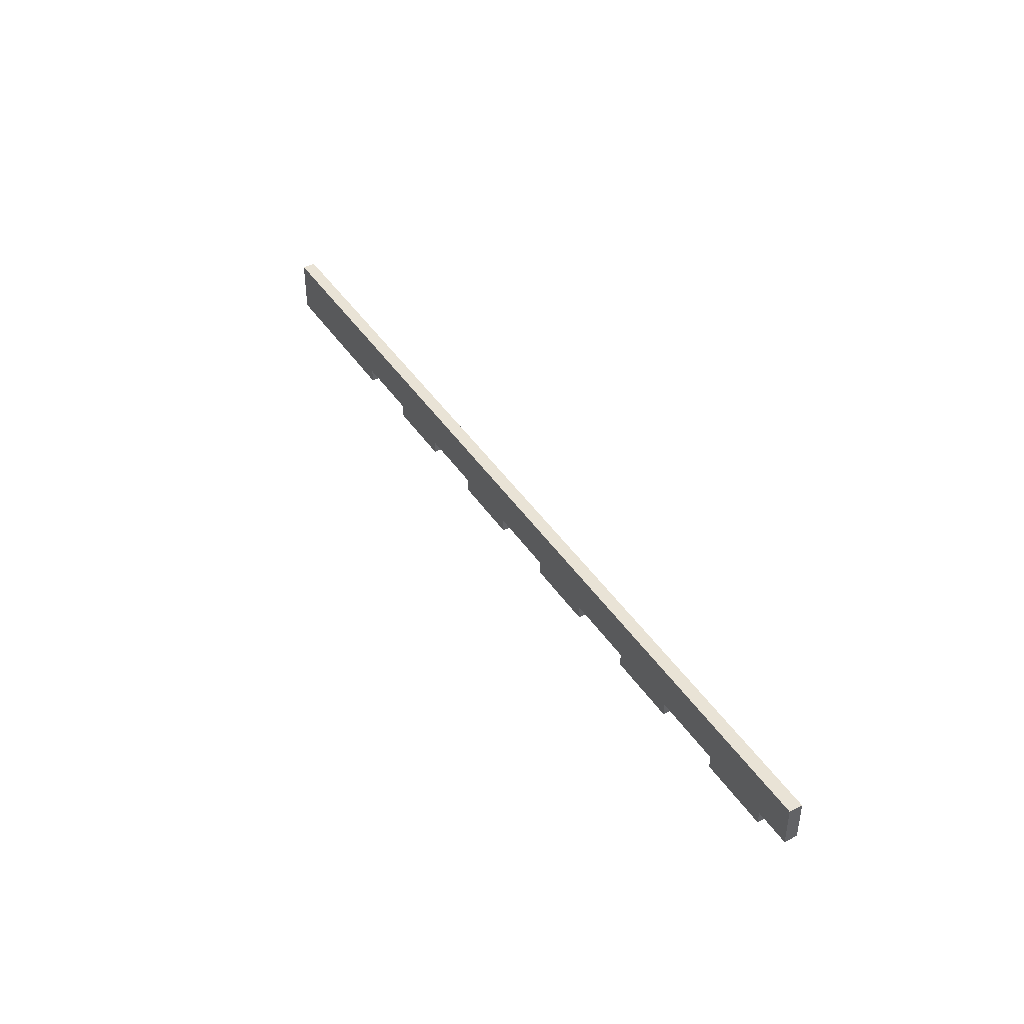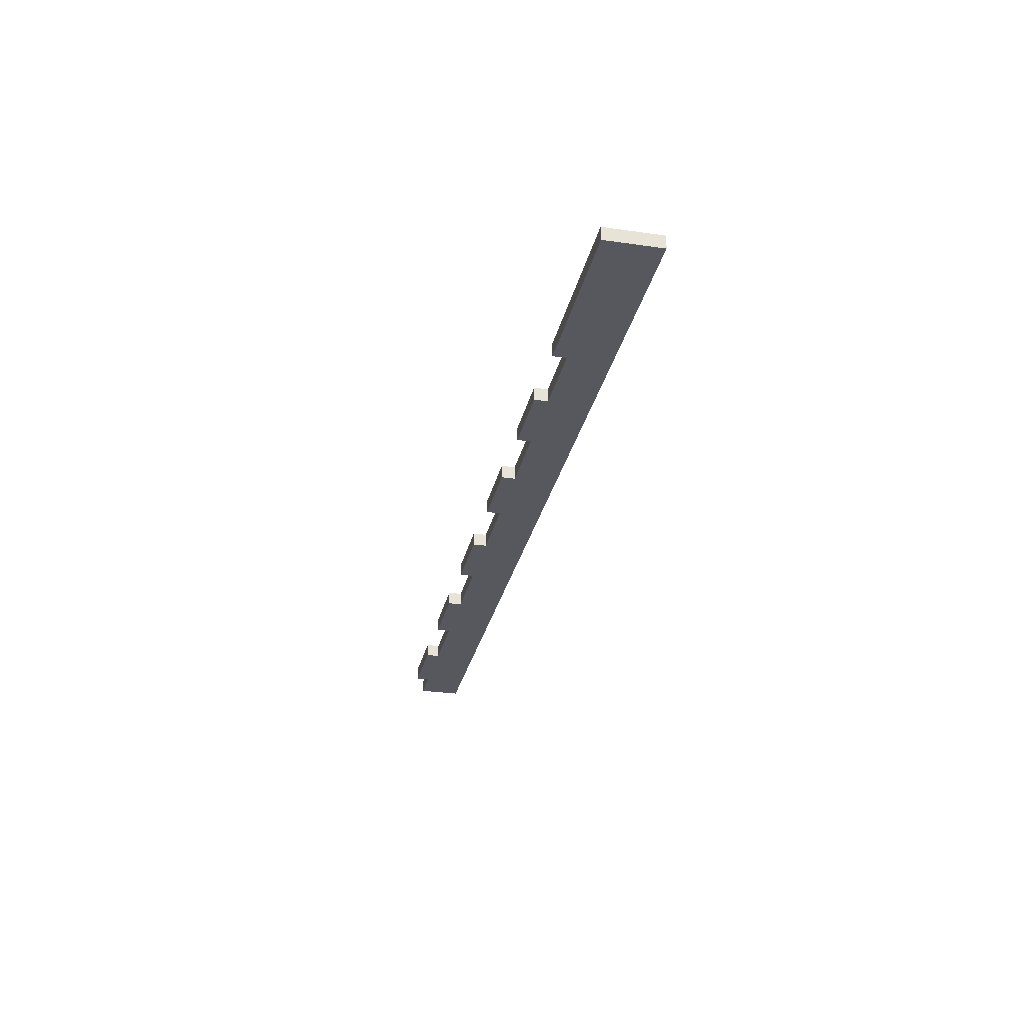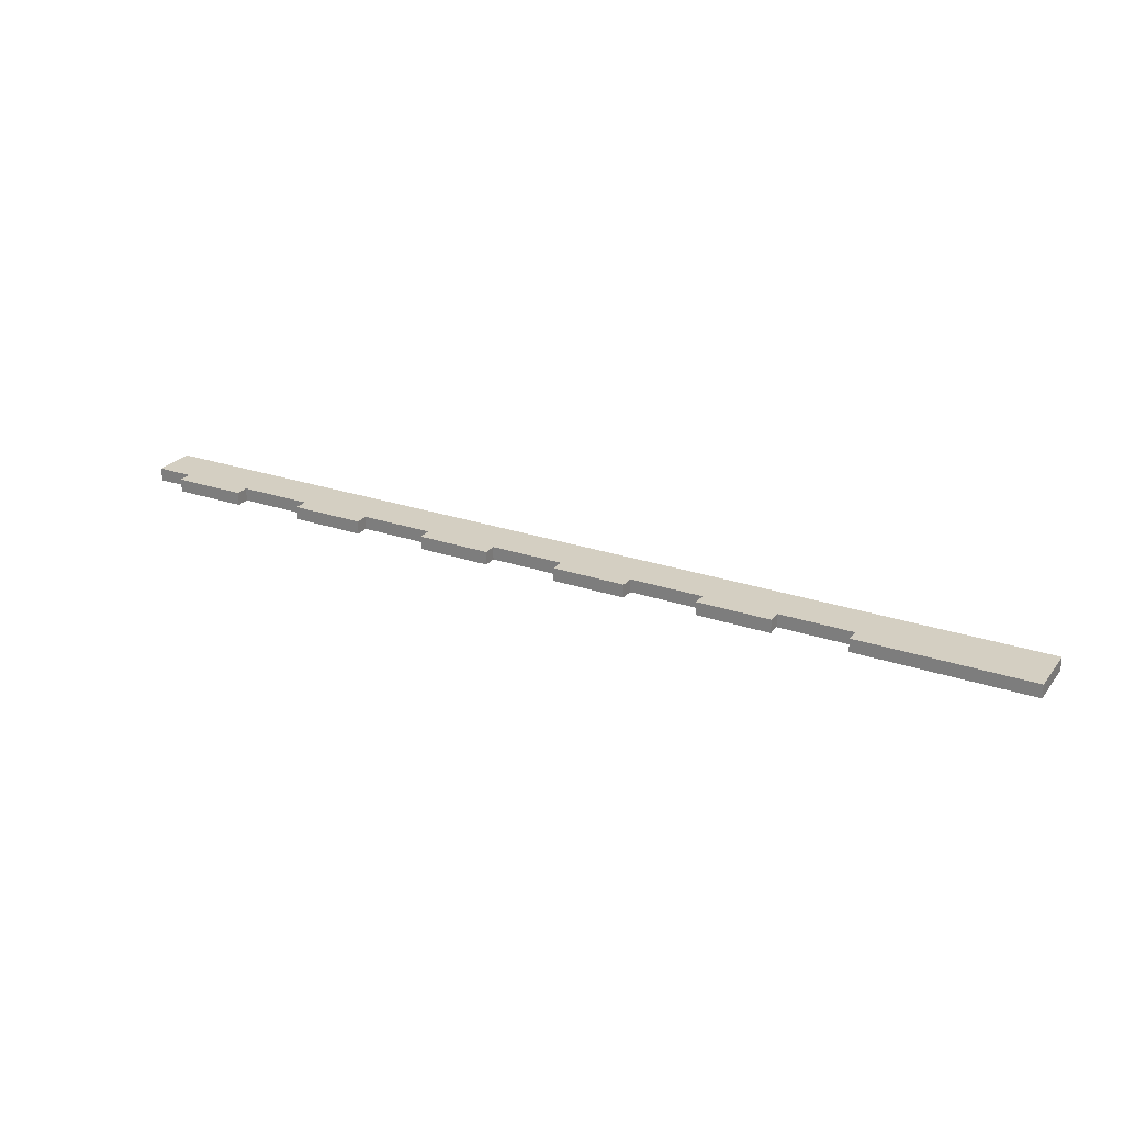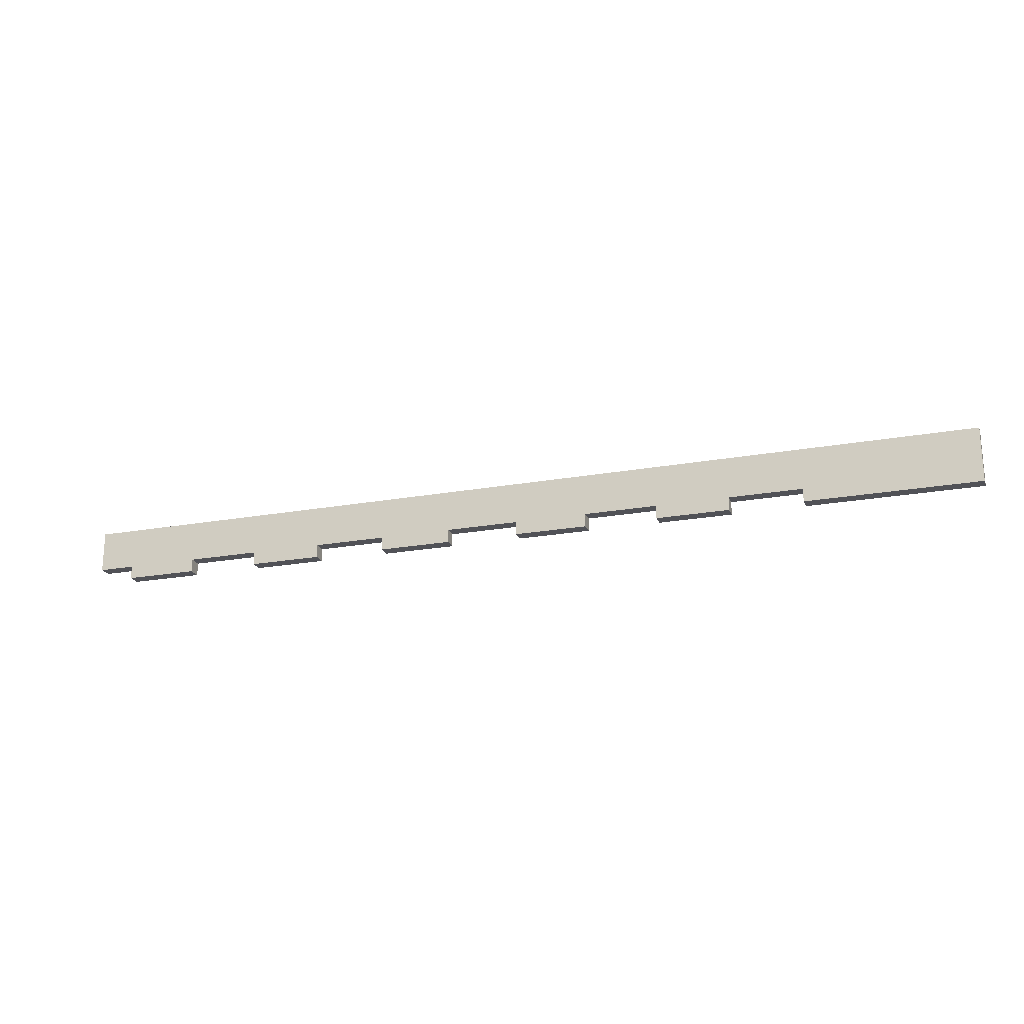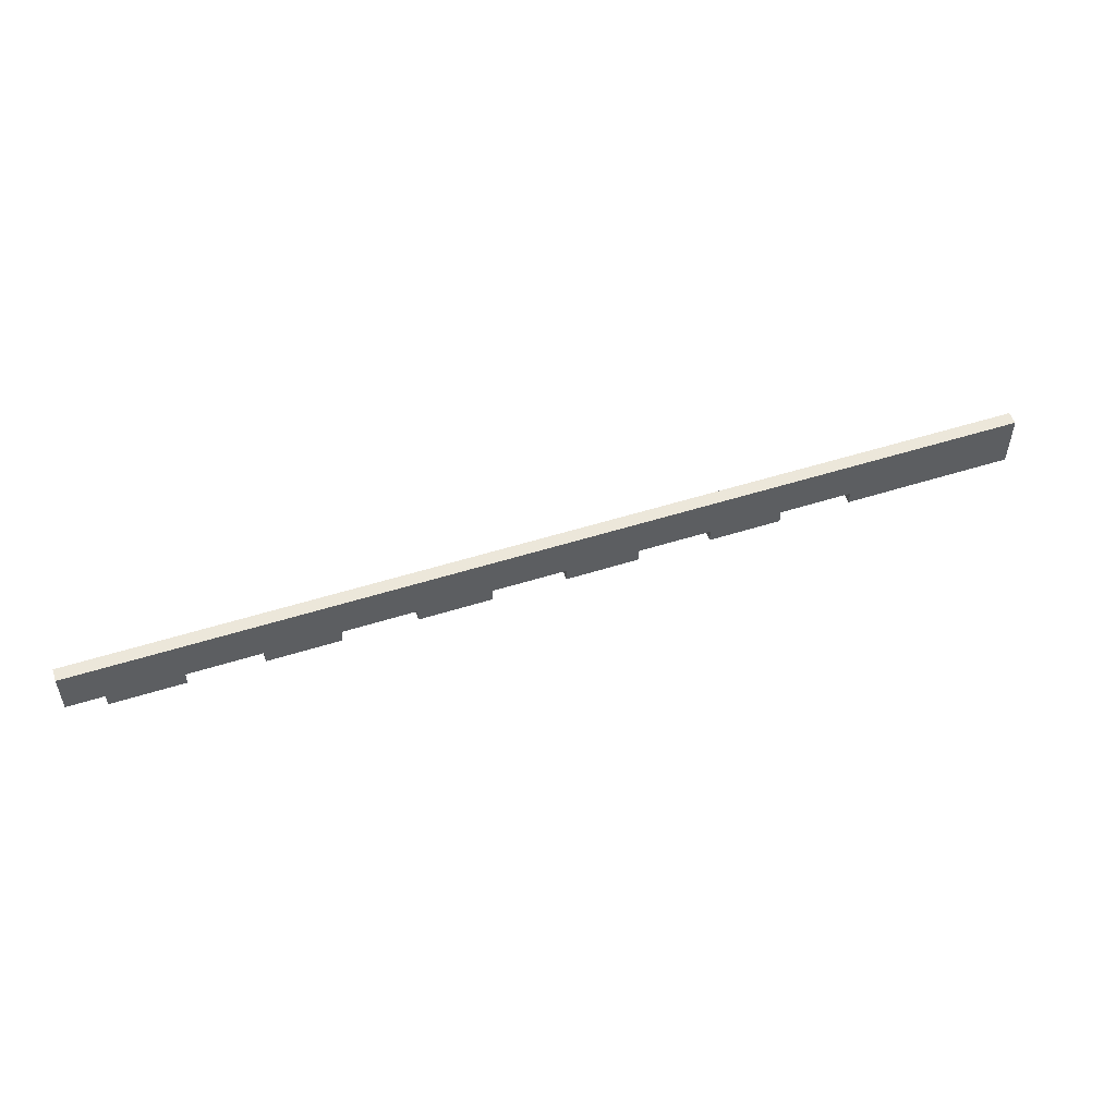
<metadata>
{"format":"obj","ext":"obj","renderer":"f3d","projection":"perspective","resolution":1024,"background":"white","views":[{"elev":42.3,"azim":-120.8,"up":"+Y"},{"elev":-28.9,"azim":77.9,"up":"+Z"},{"elev":25.5,"azim":28.7,"up":"+Z"},{"elev":-21.4,"azim":17.9,"up":"+Y"},{"elev":52.2,"azim":-18.9,"up":"+Y"}]}
</metadata>
<code>
g SI-04
v 0 0 0
v 0 0 0.018
v 0 0.018 0
v 0 0.018 0.018
v -0.1 0.018 0
v -0.1 0.018 0.018
v -0.1 0 0
v -0.1 0 0.018
v -0.2 0 0
v -0.2 0 0.018
v -0.2 0.018 0
v -0.2 0.018 0.018
v -0.3 0.018 0
v -0.3 0.018 0.018
v -0.3 0 0
v -0.3 0 0.018
v -0.4 0 0
v -0.4 0 0.018
v -0.4 0.018 0
v -0.4 0.018 0.018
v -0.5 0.018 0
v -0.5 0.018 0.018
v -0.5 0 0
v -0.5 0 0.018
v -0.6 0 0
v -0.6 0 0.018
v -0.6 0.018 0
v -0.6 0.018 0.018
v -0.7 0.018 0
v -0.7 0.018 0.018
v -0.7 0 0
v -0.7 0 0.018
v -0.8 0 0
v -0.8 0 0.018
v -0.8 0.018 0
v -0.8 0.018 0.018
v -0.85 0.018 0
v -0.85 0.018 0.018
v -0.85 0.075 0
v -0.85 0.075 0.018
v 0.4331 0.075 0
v 0.4331 0.075 0.018
v 0.4331 0 0
v 0.4331 0 0.018
v 0.2 0 0
v 0.2 0 0.018
v 0.2 0.018 0
v 0.2 0.018 0.018
v 0.1 0.018 0
v 0.1 0.018 0.018
v 0.1 0 0
v 0.1 0 0.018
f 1 2 4 3
f 3 4 6 5
f 5 6 8 7
f 7 8 10 9
f 9 10 12 11
f 11 12 14 13
f 13 14 16 15
f 15 16 18 17
f 17 18 20 19
f 19 20 22 21
f 21 22 24 23
f 23 24 26 25
f 25 26 28 27
f 27 28 30 29
f 29 30 32 31
f 31 32 34 33
f 33 34 36 35
f 35 36 38 37
f 37 38 40 39
f 39 40 42 41
f 41 42 44 43
f 43 44 46 45
f 45 46 48 47
f 47 48 50 49
f 49 50 52 51
f 51 52 2 1
f 41 43 47
f 48 44 42
f 47 43 45
f 46 44 48
f 41 47 49
f 50 48 42
f 41 49 3
f 4 50 42
f 49 51 3
f 4 52 50
f 41 3 5
f 6 4 42
f 41 5 11
f 12 6 42
f 5 7 11
f 12 8 6
f 41 11 39
f 40 12 42
f 39 35 37
f 38 36 40
f 35 31 33
f 34 32 36
f 29 31 35
f 36 32 30
f 27 29 39
f 40 30 28
f 27 23 25
f 26 24 28
f 21 23 27
f 28 24 22
f 19 21 39
f 40 22 20
f 19 15 17
f 18 16 20
f 13 15 19
f 20 16 14
f 11 13 39
f 40 14 12
f 11 7 9
f 10 8 12
f 3 51 1
f 2 52 4
f 13 19 39
f 40 20 14
f 21 27 39
f 40 28 22
f 29 35 39
f 40 36 30

</code>
